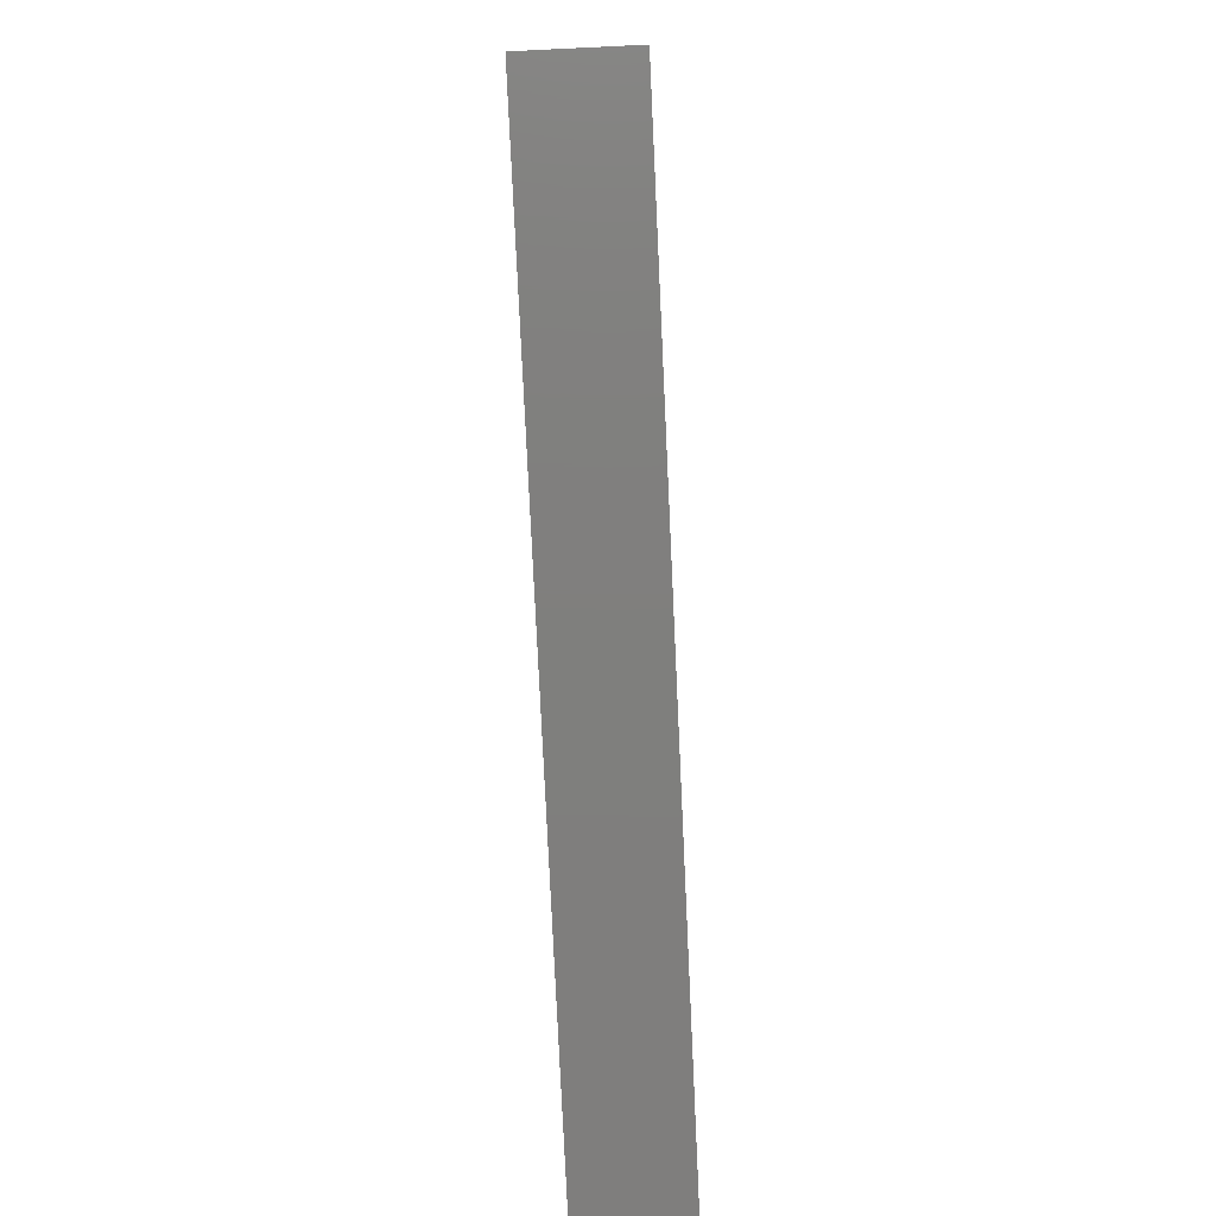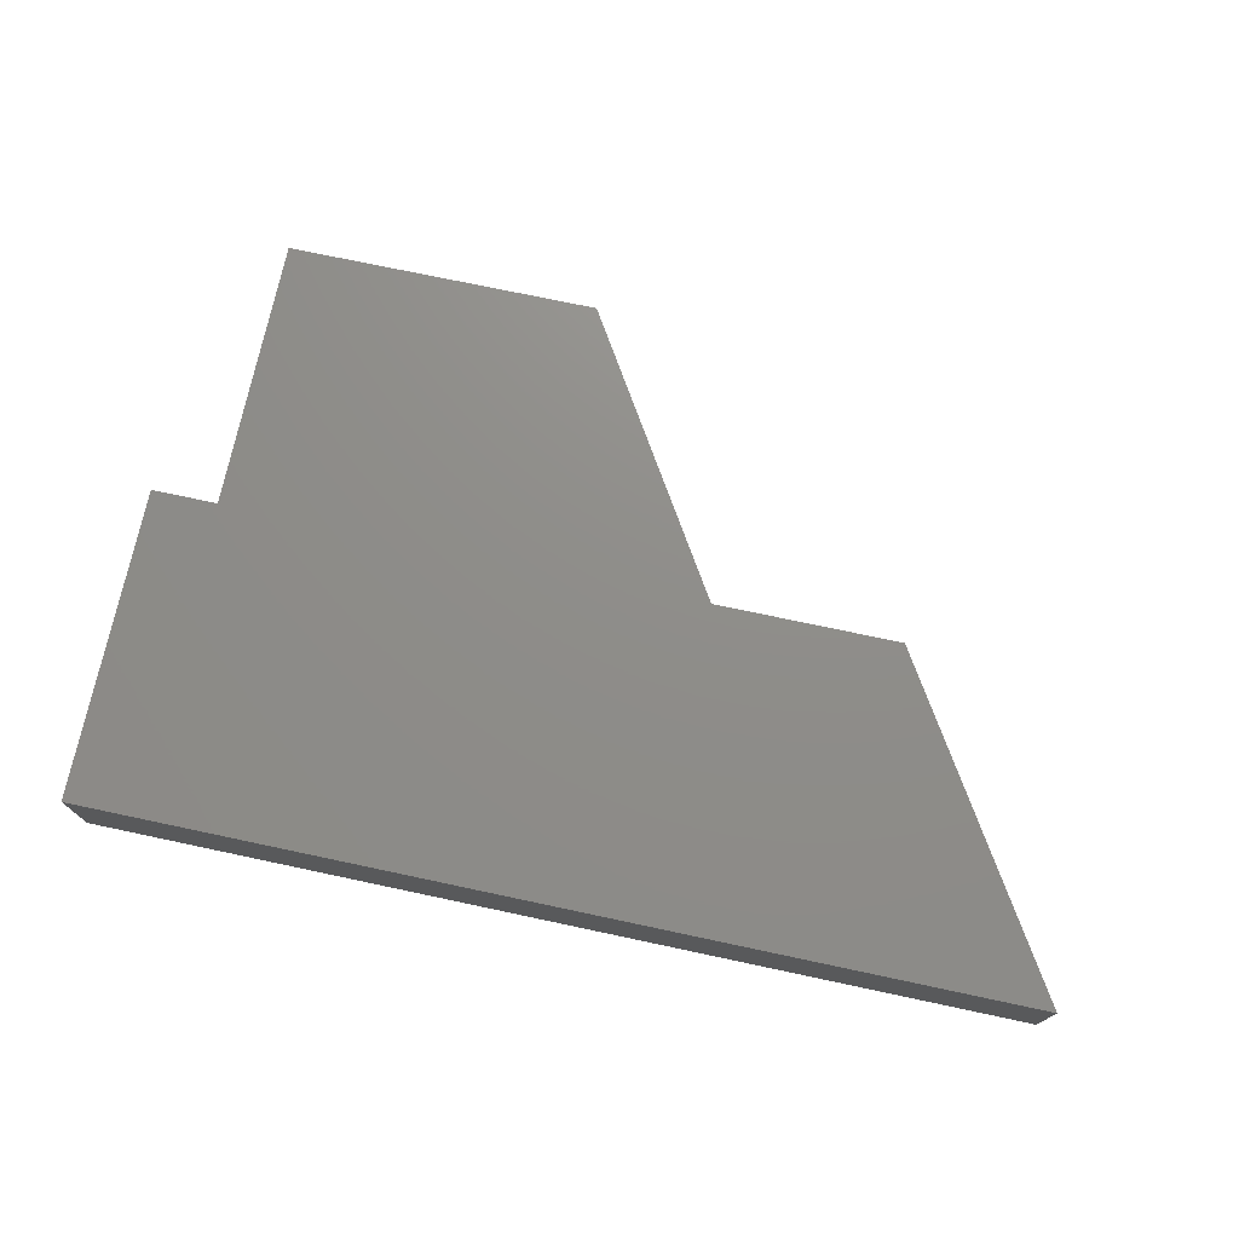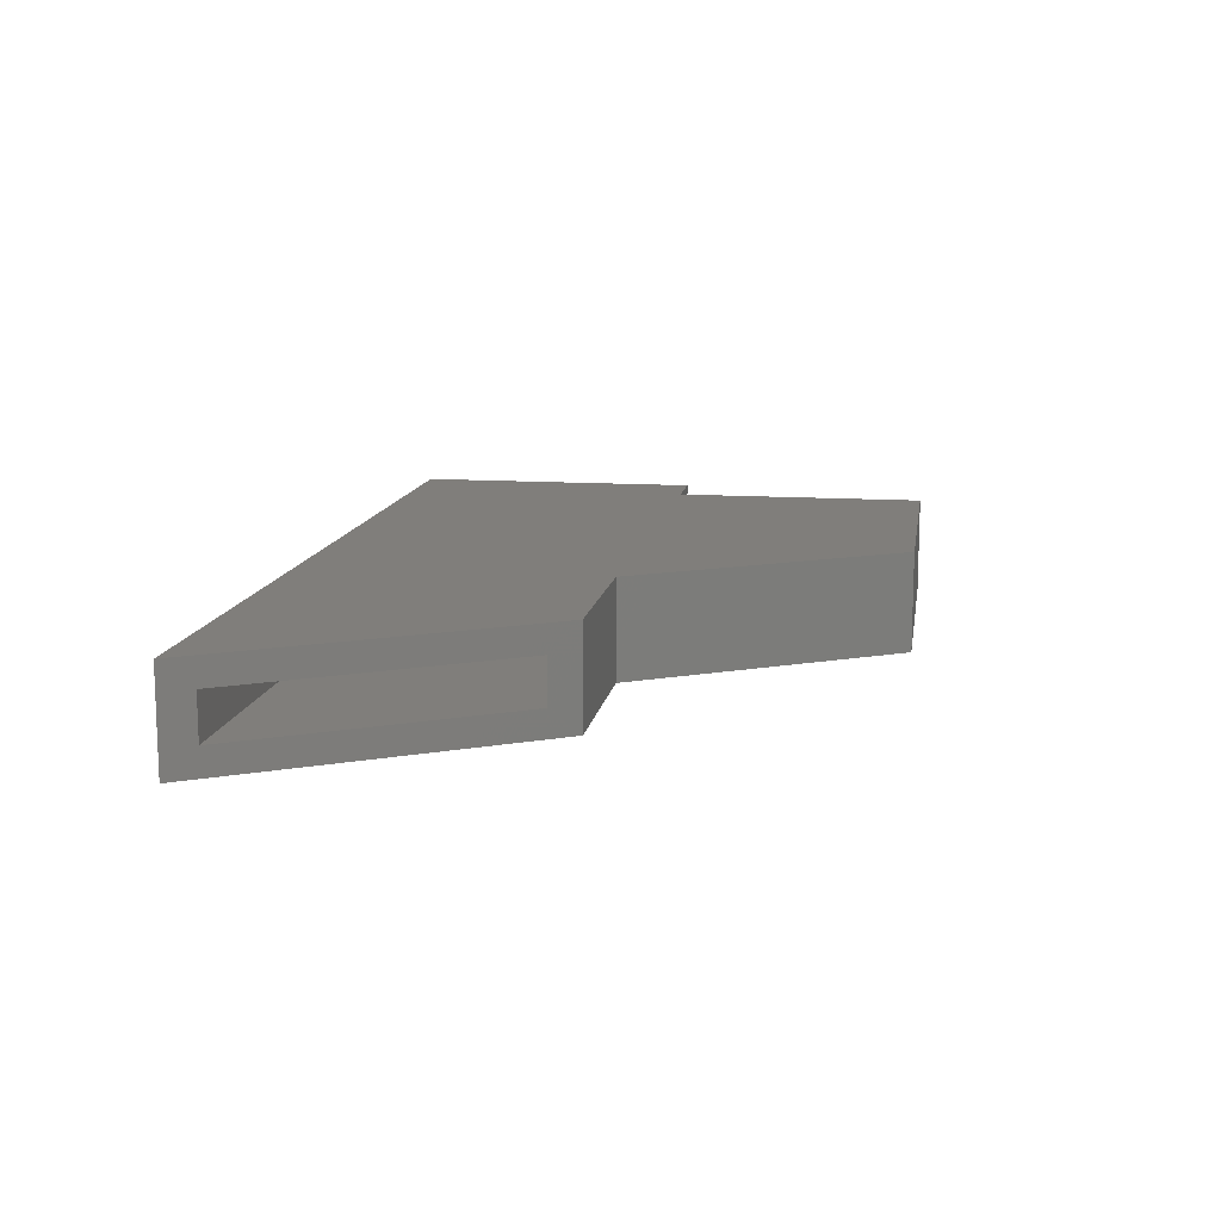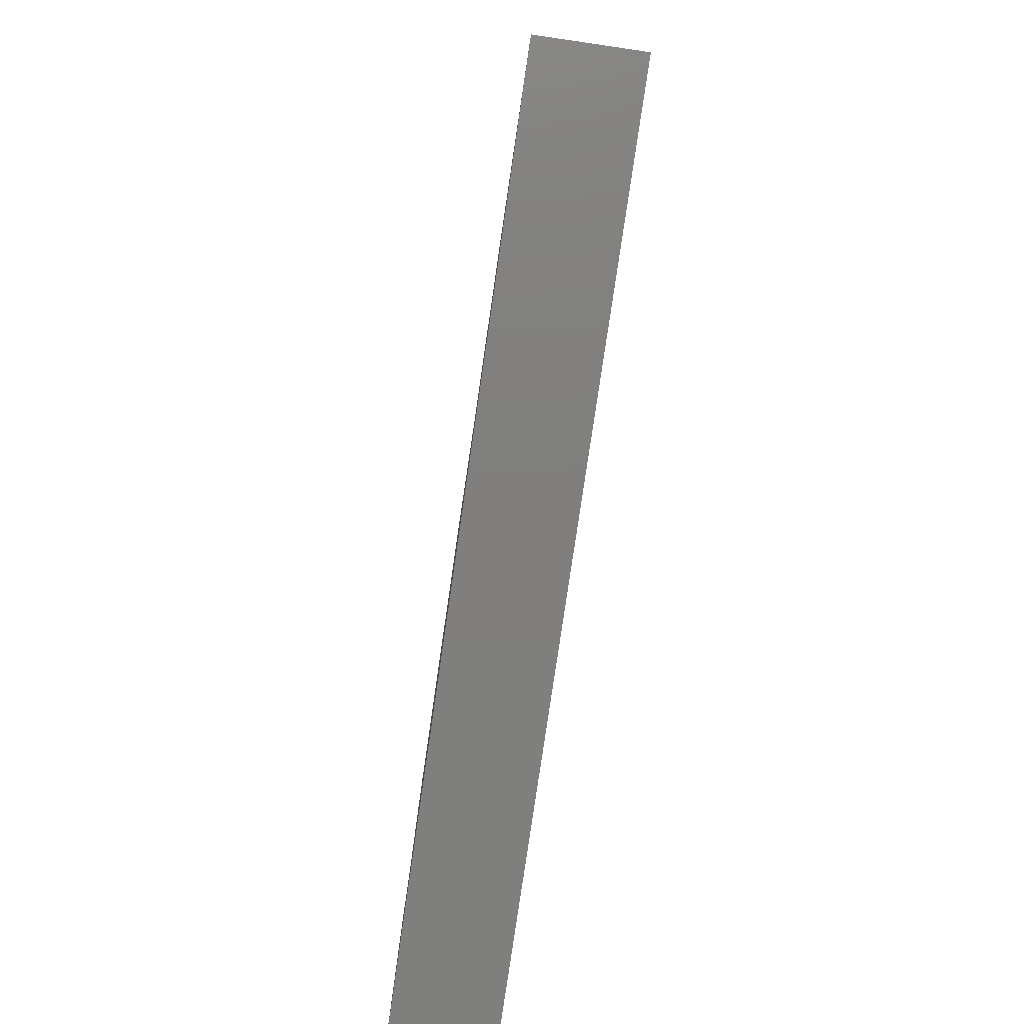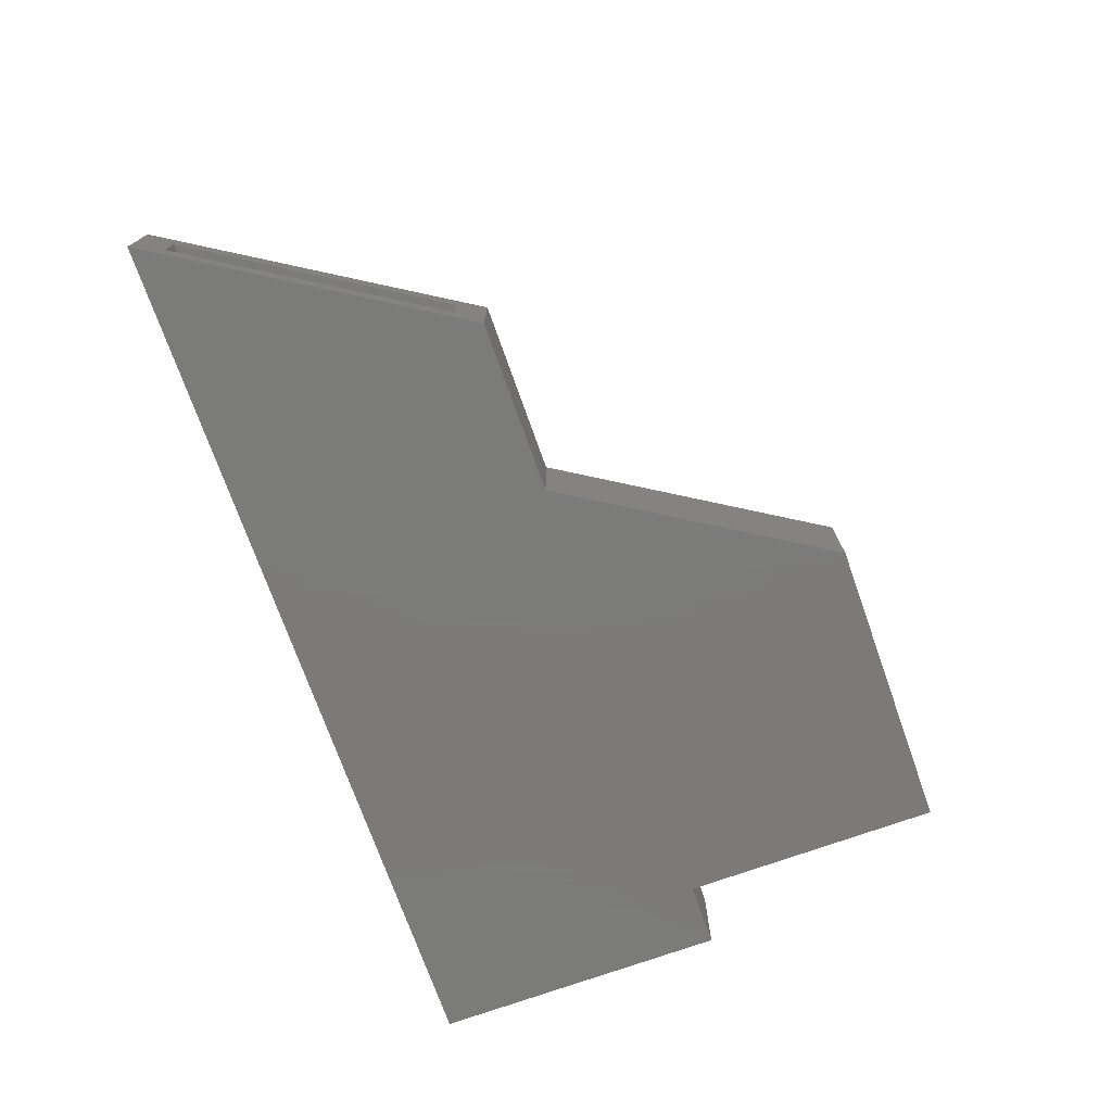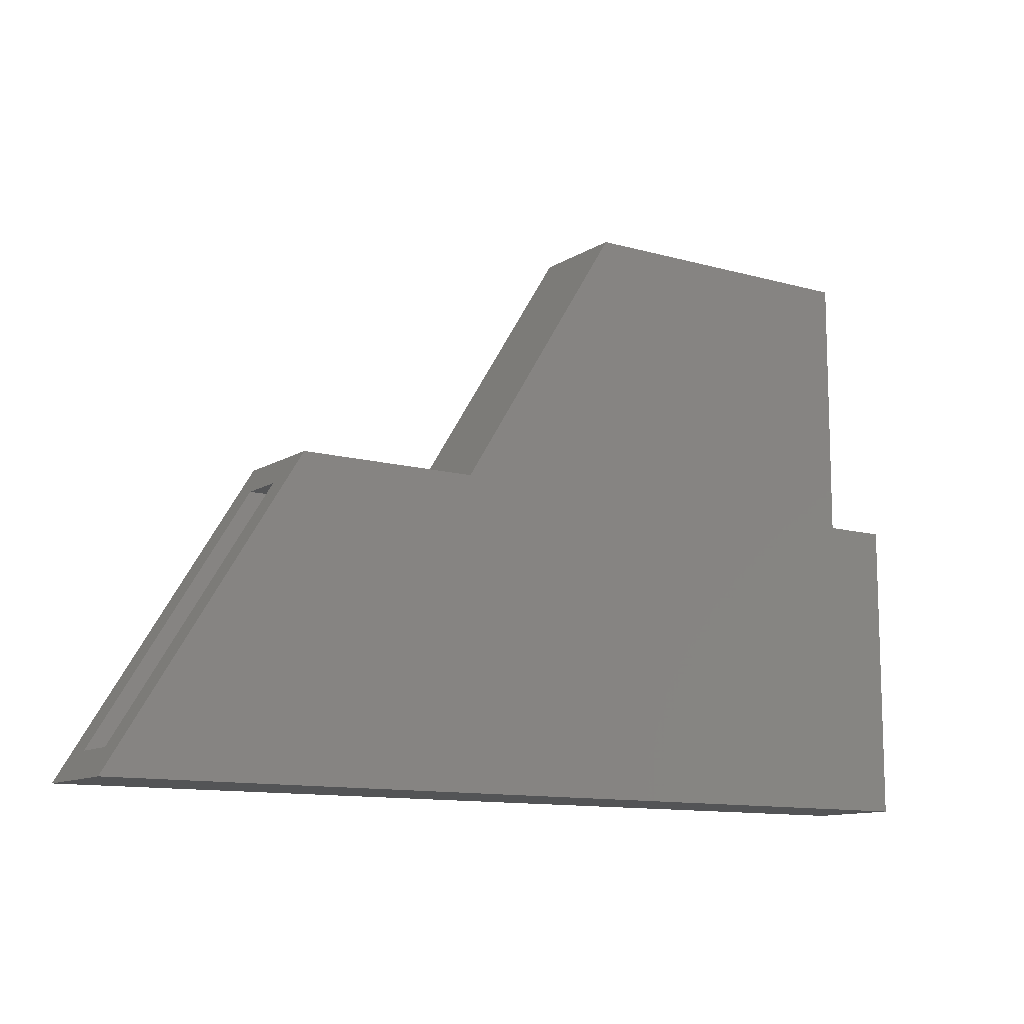
<metadata>
{"format":"stl","ext":"stl","renderer":"f3d","projection":"perspective","resolution":1024,"background":"white","views":[{"elev":-79.0,"azim":-87.3,"up":"+Z"},{"elev":73.9,"azim":-168.0,"up":"+Y"},{"elev":12.4,"azim":-81.0,"up":"+Y"},{"elev":-79.4,"azim":-98.3,"up":"+Z"},{"elev":-73.9,"azim":-70.4,"up":"+Y"},{"elev":-11.5,"azim":-34.3,"up":"+Z"}]}
</metadata>
<code>
# stl→obj: 32 verts, 60 faces
v -0.009698 -0.07031 -0.01562
v 0.004849 -0.04688 0.007812
v -0.009698 0.01562 -0.01562
v 0.004849 -0.007812 0.007812
v 0.1518 0.01562 0.2446
v 0.1373 -0.007812 0.2211
v 0.1518 -0.07031 0.2446
v 0.1373 -0.04688 0.2211
v 0.7422 -0.04688 0.007812
v 0.7422 -0.007812 0.007812
v 0.3201 -0.04688 0.2211
v 0.3201 -0.007812 0.2211
v 0.7422 -0.007812 0.2211
v 0.6869 -0.007812 0.2211
v 0.6869 -0.007812 0.4501
v 0.4622 -0.007812 0.4501
v 0.6869 -0.04688 0.2211
v 0.7422 -0.04688 0.2211
v 0.6869 -0.04688 0.4501
v 0.4622 -0.04688 0.4501
v 0.7656 -0.07031 -0.01562
v 0.7656 0.01562 -0.01562
v 0.7656 -0.07031 0.2446
v 0.7656 0.01562 0.2446
v 0.3071 -0.07031 0.2446
v 0.3071 0.01562 0.2446
v 0.7104 -0.07031 0.2446
v 0.7104 0.01562 0.2446
v 0.7104 -0.07031 0.4735
v 0.7104 0.01562 0.4735
v 0.4492 -0.07031 0.4735
v 0.4492 0.01562 0.4735
f 1 2 3
f 3 2 4
f 3 4 5
f 5 4 6
f 5 6 7
f 7 6 8
f 7 8 1
f 1 8 2
f 2 9 4
f 4 9 10
f 11 8 12
f 12 8 6
f 10 13 14
f 10 14 12
f 10 12 6
f 10 6 4
f 15 16 14
f 14 16 12
f 9 2 8
f 9 8 11
f 9 11 17
f 9 17 18
f 19 17 20
f 20 17 11
f 1 3 21
f 21 3 22
f 21 22 23
f 23 22 24
f 25 26 7
f 7 26 5
f 23 24 27
f 27 24 28
f 27 28 29
f 29 28 30
f 29 30 31
f 31 30 32
f 31 32 25
f 25 32 26
f 22 3 5
f 22 5 26
f 22 26 28
f 22 28 24
f 30 28 32
f 32 28 26
f 21 23 27
f 21 27 25
f 21 25 7
f 21 7 1
f 29 31 27
f 27 31 25
f 9 18 10
f 10 18 13
f 18 17 13
f 13 17 14
f 17 19 14
f 14 19 15
f 19 20 15
f 15 20 16
f 20 11 16
f 16 11 12

</code>
